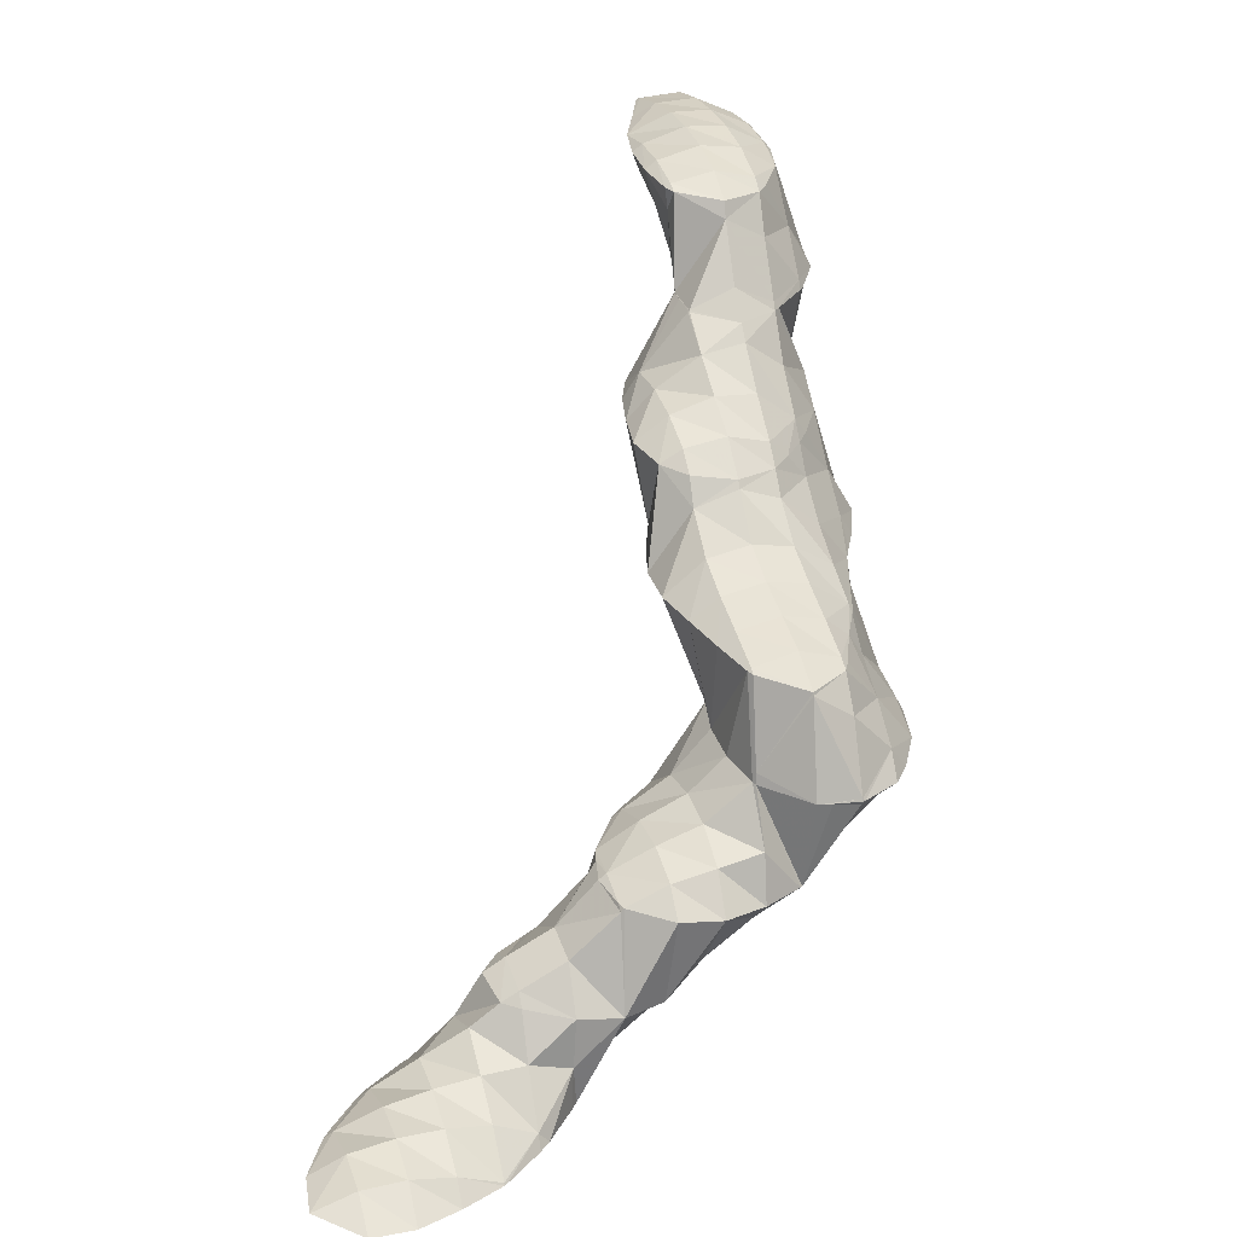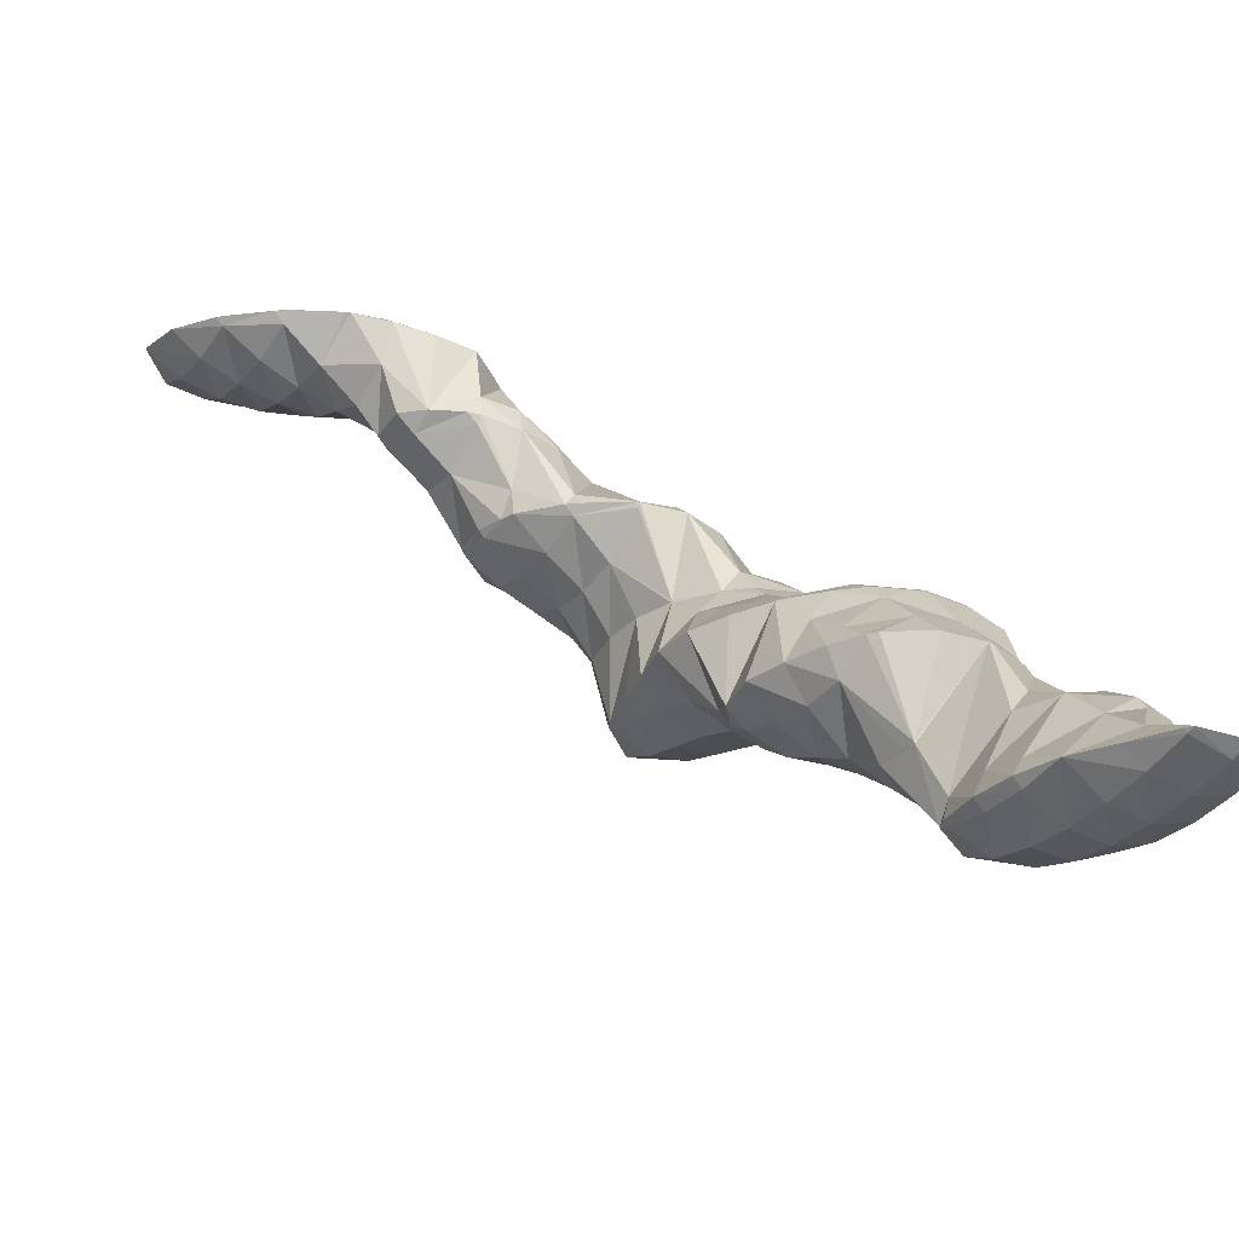
<metadata>
{"format":"obj","ext":"obj","renderer":"f3d","projection":"perspective","resolution":1024,"background":"white","views":[{"elev":11.9,"azim":-52.4,"up":"+Z"},{"elev":40.5,"azim":-7.9,"up":"+Y"}]}
</metadata>
<code>
v 279.9 305.7 93.07
v 280 306.2 93.22
v 279.8 305.8 93.2
v 278.7 304.1 92.73
v 279.1 304 92.36
v 277.7 302.5 91.96
v 278 302.4 91.65
v 277 301.4 91.11
v 279.9 308 93.77
v 279.6 309.2 94.06
v 279.1 308.4 94.16
v 277.9 306.6 93.93
v 276.8 305 93.43
v 275.8 303.4 92.74
v 276.6 301.1 90.93
v 274.8 301.8 91.84
v 273.9 300.4 90.58
v 274.5 300.2 90.2
v 273.6 299.9 89.93
v 277.6 309.9 93.86
v 277.4 309.6 93.88
v 276.3 307.8 93.7
v 275.2 306.1 93.33
v 274.1 304.5 92.73
v 273.1 302.9 91.94
v 272.1 301.4 90.88
v 271.5 300.3 89.61
v 277.3 309.7 93.74
v 275.5 308.6 93.02
v 273.7 307.5 92.3
v 273.7 307.5 92.3
v 272.6 305.8 91.95
v 271.5 304.2 91.29
v 270.5 302.6 90.34
v 270.3 302.3 89.99
v 273.7 307.5 92.3
v 272.3 306.1 91.58
v 271.2 304.6 90.87
v 270.4 302.8 90.16
v 279.9 305.9 92.83
v 279.1 304.7 90.68
v 279.1 304.7 88.09
v 279.5 303.2 87.71
v 276.8 301.1 90.57
v 279.1 301.2 87
v 276.1 300 88.27
v 277.7 299.8 86.29
v 275.4 298.9 85.91
v 275.7 298.9 85.56
v 275.3 298.8 85.45
v 279.2 308.7 93.26
v 278.4 307.4 91.59
v 277.8 306.3 89.04
v 277.7 306.1 88.22
v 273.3 299.4 87.93
v 273 298.3 84.83
v 272.7 298.4 85.11
v 272.6 298.3 84.74
v 277.5 309.7 93.57
v 276.6 308.3 92
v 275.9 307.1 89.95
v 275.3 306.2 87.73
v 271.4 300.2 88.8
v 270.8 299.3 85.86
v 270.4 298.6 84.35
v 273.7 307.5 92.3
v 275.1 306.1 87.66
v 272.8 306.2 90.77
v 271.9 304.7 89.68
v 273.5 304.8 86.94
v 270.8 303 89.17
v 272 303.5 86.23
v 270.4 302.3 85.51
v 270 301.7 85.25
v 269.3 300.7 84.85
v 269.3 300.6 84.77
v 269.3 300.7 84.79
v 278.7 304 87.04
v 277.8 302.6 85.74
v 276.9 301.2 84.51
v 276.3 300.2 81.71
v 276.3 300.2 81.61
v 275.1 298.3 81.8
v 275.6 298.4 80.91
v 274.5 297.5 80.41
v 277.1 305.2 86.78
v 276.2 303.8 85.29
v 275.5 302.7 82.96
v 276.3 300.2 81.62
v 275.4 302.6 82.16
v 272.1 297.4 82.35
v 274.1 297.1 80.19
v 271.4 296.3 80.16
v 272 296.2 79.47
v 271.1 295.8 79.17
v 275.2 306.1 87.54
v 274.4 304.7 85.89
v 274.1 303.9 82.3
v 274 304 82.31
v 270.1 298.2 83.52
v 269.4 297 81.4
v 269.6 295.5 78.74
v 268.6 295.8 79.47
v 268.3 295.2 78.38
v 273.8 304.1 82.3
v 272 304.7 82.1
v 270.4 302.3 85.44
v 268.5 299.4 83.02
v 267.7 298.1 81.37
v 266.9 296.8 79.82
v 266.2 295.7 78.1
v 269.8 304.5 81.55
v 268.2 302.6 82.07
v 269.3 304.3 81.39
v 267.2 301 81.53
v 266.2 299.4 80.61
v 265.3 298 79.36
v 264.8 297.3 78.3
v 267.9 303.4 80.83
v 266.5 302 80.11
v 265.2 300.6 79.4
v 264.5 298.8 78.69
v 276.1 299.8 76.97
v 276.1 299.8 76.97
v 274.3 297.1 79.78
v 276.5 297.3 76.27
v 273.6 296 77.62
v 275.4 295.8 75.56
v 272.8 294.8 75.69
v 273.6 294.6 74.83
v 272.3 294 74.37
v 275 301.8 79.97
v 274.6 301.3 77.09
v 270.7 295.2 77.73
v 271.7 293.6 74.11
v 269.9 294 75.83
v 269.1 292.6 74.3
v 270 292.4 73.39
v 268.2 291.2 72.89
v 268.4 291.2 72.67
v 268 290.9 72.5
v 274 304 82.26
v 273.3 303 79.72
v 272.8 302.2 77.02
v 267.9 294.7 77.16
v 267.1 293.4 75.3
v 266.2 292 73.99
v 266.5 290.1 71.95
v 265.3 290.6 72.76
v 264.4 289.1 71.48
v 264.7 289 71.23
v 264.2 288.7 71.02
v 271.5 303.9 80.23
v 272.2 302.4 76.92
v 270.8 302.9 77.77
v 270.6 302.5 76.63
v 266.1 295.6 77.71
v 265.4 294.4 75.52
v 264.5 293 74.19
v 263.6 291.5 73.07
v 262.6 290.1 71.95
v 261.8 288.8 70.53
v 268.7 303.3 79.83
v 269.1 302.1 76.19
v 267.9 302.1 77.82
v 267.5 301.4 75.65
v 264.6 296.9 76.92
v 263.8 295.7 74.98
v 262.9 294.3 73.66
v 262 292.8 72.51
v 261 291.4 71.32
v 260.9 291.1 71.08
v 267 301.2 75.47
v 265.3 300 74.75
v 263.7 298.8 74.03
v 262.7 297.2 73.31
v 262.1 295.3 72.61
v 261.5 293.4 71.9
v 260.9 291.5 71.19
v 276.1 299.8 76.96
v 275.3 298.5 75.38
v 274.3 297 74.48
v 273.2 295.3 74.03
v 271.9 293 69.46
v 271.9 293.2 69.53
v 271.7 292.9 69.77
v 270.6 291.1 69.66
v 271.2 291.2 68.75
v 269.6 289.6 68.7
v 270.1 289.6 68.04
v 268.7 288.3 67.34
v 274.5 301 76.58
v 273.6 299.7 74.99
v 272.7 298.2 73.89
v 271.7 296.8 72.76
v 271.1 295.7 70.23
v 271.1 295.7 70.14
v 267.4 290 70.97
v 268.7 288.2 67.32
v 266.5 288.7 69.4
v 265.8 287.4 67.55
v 266.7 287.3 66.6
v 265.4 286.9 66.23
v 272.8 302.1 76.7
v 271.9 300.8 75
v 271 299.4 73.78
v 270.1 297.9 72.47
v 270.5 296.1 70.15
v 269.4 296.9 70.16
v 263.7 288 69.26
v 263.4 287.1 65.86
v 263.2 287.2 65.97
v 263.2 287.2 65.84
v 270.1 301.7 75.51
v 269.2 300.4 74.11
v 268.3 298.9 72.77
v 269.3 296.9 70.14
v 267.6 297.7 70.9
v 267.2 297.2 69.77
v 261.8 288.7 70.38
v 262.1 287.9 65.85
v 261.6 288.3 65.86
v 267.3 301.1 75.19
v 266.4 299.7 73.72
v 265.6 298.4 72.28
v 266 296.8 69.4
v 264.7 297 70.83
v 264 295.8 68.72
v 264 295.8 68.68
v 263.9 295.8 68.66
v 260.8 290.9 66.97
v 260.8 290.9 66.47
v 262.5 294.5 67.96
v 261.5 292.9 67.25
v 260.8 291.1 66.54
v 271.8 293.1 69.37
v 270.9 291.6 68.23
v 269.8 290 67.52
v 270.3 294.5 68.3
v 269.4 293.1 66.96
v 268.4 291.6 65.98
v 267.4 289.9 65.45
v 266.2 288 65.63
v 269.4 296.9 70.07
v 268.7 295.7 67.84
v 268 294.5 65.79
v 267.2 293.2 64.06
v 267.2 293.4 64.12
v 266.3 291.5 63.35
v 265.7 290.9 63.03
v 265 289.8 63.27
v 263.3 287.3 65.72
v 267 296.7 68.13
v 267 295.6 64.76
v 266.7 296.2 64.88
v 264.8 290.2 62.63
v 262.4 289.6 61.93
v 264 295.8 68.6
v 265.2 297.7 65.01
v 260.3 290 63.82
v 262.3 289.6 61.9
v 260.2 289.9 61.54
v 263.2 298.2 64.76
v 263.1 298.1 64.9
v 261.7 296 65.88
v 260.5 294.2 65.59
v 259.5 292.7 64.74
v 258.7 291.3 63.28
v 258.2 290.5 61.32
v 263 298.2 64.71
v 260.6 298 64.16
v 260.3 297.5 64.38
v 259.1 295.7 64.5
v 258 294 63.91
v 257.1 292.5 62.77
v 256.6 291.8 61.38
v 260 297.9 63.98
v 257.8 297 63.26
v 257.3 296.6 63
v 256.6 295.4 62.82
v 255.7 293.9 61.83
v 255.8 294.2 61.96
v 256.3 295.7 62.54
v 267.2 293.3 63.99
v 266.2 291.7 63.12
v 266.6 296 64.46
v 265.7 294.7 62.9
v 264.7 293.2 61.89
v 263.6 291.5 61.46
v 264.9 297.2 64.1
v 264.1 295.9 62.42
v 263.2 294.5 61.07
v 262.2 292.9 60.4
v 260.9 291 60.7
v 263.1 298.2 64.6
v 262.4 297 62.37
v 261.7 295.9 60.15
v 260.8 294.5 58.68
v 259.6 292.6 58.9
v 260.5 297.8 63.32
v 260.6 297 59.34
v 260.3 297.4 59.4
v 260.8 294.6 58.64
v 259.2 293.3 57.92
v 257.5 293.1 57.47
v 257.9 297.5 62.15
v 258.7 298.7 59.46
v 255.6 294 61.65
v 255.4 293.6 57.2
v 256.9 299.6 59.37
v 256.7 299.3 59.67
v 255.4 297.3 60.44
v 254.4 295.7 59.54
v 253.9 294.9 57.3
v 256.3 299.8 59.29
v 254.6 299.8 58.95
v 253.9 298.7 59.22
v 252.9 297.2 58.33
v 252.7 296.9 57.65
v 253.2 299.5 58.55
v 252.4 297.7 57.84
v 260.2 297.3 59.01
v 259.5 296.1 57.1
v 258.3 294.4 56.78
v 258.7 298.7 58.1
v 258.2 297.8 55.15
v 257.1 296.1 54.83
v 257 299.8 58.27
v 257.9 298.2 54.65
v 257.1 299.9 55.03
v 256.8 296.7 53.94
v 254.8 295.7 53.22
v 254.1 295.3 55.03
v 254.3 295.5 53.08
v 255.4 300.9 54.96
v 252.3 296.2 55.47
v 252.2 295 52.49
v 251.7 295.2 52.99
v 251.5 294.9 52.3
v 252.8 300.7 56.48
v 253.5 301.7 54.82
v 251.5 298.8 56.78
v 250.7 297.4 55.25
v 249.8 296.1 53.74
v 249.2 294.8 51.75
v 249 294.8 51.83
v 249 294.8 51.72
v 251.7 302.2 54.59
v 251.4 302.3 54.55
v 250.1 300.2 55.55
v 249.1 298.6 54.89
v 248.1 297.1 53.86
v 247.2 295.7 52.46
v 246.8 295.1 51.37
v 249 302.2 54.03
v 248.7 301.7 54.3
v 247.5 299.9 54.34
v 246.4 298.2 53.71
v 245.5 296.7 52.66
v 244.8 295.7 51.1
v 248.3 302.2 53.85
v 246.3 301.7 53.29
v 246 301.3 53.41
v 244.8 299.5 53.25
v 243.8 297.9 52.46
v 243 296.7 51.06
v 245.7 301.6 53.12
v 243.7 300.6 52.4
v 242.4 299.2 51.68
v 256.7 299.2 54.1
v 255.7 297.7 53.21
v 254.6 295.9 53.01
v 255 300.4 53.99
v 254.1 298.9 52.81
v 253 297.3 52.21
v 251.9 295.4 52.16
v 253.3 301.4 54.14
v 252.4 300 52.72
v 251.4 298.4 51.89
v 250.3 296.8 51.46
v 249.1 294.9 51.68
v 250.7 301.1 52.9
v 249.7 299.5 51.86
v 248.7 297.9 51.21
v 247.5 296.1 51.05
v 248.8 301.9 53.53
v 247.9 300.6 52.11
v 246.9 299 51.23
v 245.9 297.3 50.8
v 246.1 301.4 52.86
v 245.2 300 51.6
v 244.1 298.4 50.95
g foo
f 1 2 3
f 1 3 4
f 1 4 5
f 5 4 6
f 5 6 7
f 8 7 6
f 9 10 11
f 9 11 2
f 2 11 3
f 3 11 12
f 13 4 12
f 4 3 12
f 14 6 13
f 6 4 13
f 8 6 15
f 15 6 16
f 16 6 14
f 15 16 17
f 15 17 18
f 19 18 17
f 20 21 11
f 20 11 10
f 22 12 21
f 12 11 21
f 23 13 22
f 13 12 22
f 24 14 23
f 14 13 23
f 25 16 24
f 16 14 24
f 26 17 25
f 17 16 25
f 19 17 26
f 19 26 27
f 20 28 21
f 29 22 21
f 29 21 28
f 30 31 29
f 29 31 22
f 22 31 23
f 32 24 31
f 24 23 31
f 33 25 32
f 25 24 32
f 34 26 33
f 26 25 33
f 27 26 34
f 27 34 35
f 30 36 31
f 37 32 31
f 37 31 36
f 38 33 32
f 38 32 37
f 39 34 33
f 39 33 38
f 39 35 34
f 40 2 1
f 40 1 5
f 40 5 41
f 41 5 42
f 42 5 43
f 43 5 7
f 44 45 8
f 8 45 7
f 7 45 43
f 45 44 46
f 45 46 47
f 47 46 48
f 47 48 49
f 50 49 48
f 51 10 9
f 2 40 9
f 9 40 51
f 51 40 52
f 53 52 41
f 52 40 41
f 42 53 41
f 42 54 53
f 44 8 15
f 46 15 18
f 46 44 15
f 18 19 46
f 19 55 46
f 55 48 46
f 50 48 56
f 56 48 57
f 57 48 55
f 58 56 57
f 59 20 10
f 59 10 51
f 60 59 52
f 59 51 52
f 61 60 53
f 60 52 53
f 54 61 53
f 54 62 61
f 63 19 27
f 63 55 19
f 64 57 63
f 57 55 63
f 58 57 64
f 58 64 65
f 59 28 20
f 60 29 28
f 60 28 59
f 29 60 30
f 30 60 66
f 66 60 61
f 62 67 61
f 67 68 61
f 68 66 61
f 67 69 68
f 67 70 69
f 70 71 69
f 70 72 71
f 35 63 27
f 63 35 73
f 73 35 71
f 71 72 73
f 74 75 73
f 73 75 63
f 63 75 64
f 65 64 75
f 65 75 76
f 66 36 30
f 68 37 36
f 68 36 66
f 69 38 37
f 69 37 68
f 71 39 38
f 71 38 69
f 71 35 39
f 74 77 75
f 77 76 75
f 78 42 43
f 78 43 45
f 78 45 79
f 79 45 47
f 79 47 80
f 80 47 49
f 80 49 81
f 49 50 81
f 82 83 84
f 85 84 83
f 86 54 42
f 86 42 78
f 87 86 79
f 86 78 79
f 88 87 80
f 87 79 80
f 89 90 81
f 90 88 81
f 88 80 81
f 81 50 56
f 81 56 89
f 89 56 83
f 89 83 82
f 83 56 58
f 83 58 91
f 83 91 85
f 85 91 92
f 92 91 93
f 92 93 94
f 95 94 93
f 96 62 54
f 96 54 86
f 97 96 87
f 96 86 87
f 98 99 88
f 99 97 88
f 97 87 88
f 98 88 90
f 100 58 65
f 100 91 58
f 101 93 100
f 93 91 100
f 95 93 102
f 102 93 103
f 103 93 101
f 104 102 103
f 96 67 62
f 97 70 67
f 97 67 96
f 99 105 97
f 97 105 70
f 70 105 72
f 106 107 105
f 107 73 105
f 73 72 105
f 107 74 73
f 108 65 76
f 108 100 65
f 109 101 108
f 101 100 108
f 110 103 109
f 103 101 109
f 104 103 110
f 104 110 111
f 106 112 107
f 113 77 74
f 113 74 107
f 113 107 114
f 114 107 112
f 76 77 108
f 77 113 108
f 113 115 108
f 116 109 115
f 109 108 115
f 117 110 116
f 110 109 116
f 111 110 117
f 111 117 118
f 114 119 113
f 120 115 113
f 120 113 119
f 121 116 115
f 121 115 120
f 122 117 116
f 122 116 121
f 122 118 117
f 123 124 82
f 123 82 84
f 125 126 85
f 85 126 84
f 84 126 123
f 126 125 127
f 126 127 128
f 128 127 129
f 128 129 130
f 131 130 129
f 132 90 89
f 132 89 133
f 89 82 133
f 82 124 133
f 125 85 92
f 127 92 94
f 127 125 92
f 94 95 127
f 95 134 127
f 134 129 127
f 131 129 135
f 135 129 136
f 136 129 134
f 135 136 137
f 135 137 138
f 138 137 139
f 138 139 140
f 141 140 139
f 142 99 98
f 90 132 98
f 98 132 142
f 142 132 143
f 133 143 132
f 133 144 143
f 134 95 102
f 102 104 134
f 104 145 134
f 145 136 134
f 146 137 145
f 137 136 145
f 147 139 146
f 139 137 146
f 141 139 148
f 148 139 149
f 149 139 147
f 148 149 150
f 148 150 151
f 152 151 150
f 142 105 99
f 105 142 106
f 106 142 153
f 153 142 143
f 144 154 143
f 154 155 143
f 155 153 143
f 156 155 154
f 157 104 111
f 157 145 104
f 158 146 157
f 146 145 157
f 159 147 158
f 147 146 158
f 160 149 159
f 149 147 159
f 161 150 160
f 150 149 160
f 152 150 161
f 152 161 162
f 153 112 106
f 112 153 114
f 114 153 163
f 163 153 155
f 156 164 155
f 164 165 155
f 165 163 155
f 166 165 164
f 167 111 118
f 167 157 111
f 168 158 167
f 158 157 167
f 169 159 168
f 159 158 168
f 170 160 169
f 160 159 169
f 171 161 170
f 161 160 170
f 162 161 171
f 162 171 172
f 163 119 114
f 165 120 119
f 165 119 163
f 166 173 165
f 165 173 120
f 120 173 121
f 121 173 122
f 173 174 122
f 118 122 167
f 167 122 175
f 175 122 174
f 176 168 167
f 176 167 175
f 177 169 168
f 177 168 176
f 178 170 169
f 178 169 177
f 179 171 170
f 179 170 178
f 179 172 171
f 180 124 123
f 180 123 126
f 180 126 181
f 181 126 128
f 181 128 182
f 182 128 130
f 182 130 183
f 183 130 131
f 184 185 186
f 184 186 187
f 184 187 188
f 188 187 189
f 188 189 190
f 191 190 189
f 192 133 124
f 192 124 180
f 193 192 181
f 192 180 181
f 194 193 182
f 193 181 182
f 195 194 183
f 194 182 183
f 135 196 131
f 131 196 183
f 183 196 195
f 196 185 197
f 185 196 135
f 185 135 186
f 138 186 135
f 187 138 140
f 187 186 138
f 140 141 187
f 141 198 187
f 198 189 187
f 191 189 199
f 199 189 200
f 200 189 198
f 199 200 201
f 199 201 202
f 203 202 201
f 204 144 133
f 204 133 192
f 205 204 193
f 204 192 193
f 206 205 194
f 205 193 194
f 207 206 195
f 206 194 195
f 208 209 196
f 209 207 196
f 207 195 196
f 208 196 197
f 198 141 148
f 200 148 151
f 200 198 148
f 151 152 200
f 152 210 200
f 210 201 200
f 203 201 211
f 211 201 212
f 212 201 210
f 213 211 212
f 204 154 144
f 154 204 156
f 156 204 214
f 214 204 205
f 215 214 206
f 214 205 206
f 216 215 207
f 215 206 207
f 209 217 207
f 217 218 207
f 218 216 207
f 219 218 217
f 220 152 162
f 220 210 152
f 221 212 222
f 222 212 220
f 220 212 210
f 221 213 212
f 214 164 156
f 164 214 166
f 166 214 223
f 223 214 215
f 224 223 216
f 223 215 216
f 225 224 218
f 224 216 218
f 219 226 218
f 226 227 218
f 227 225 218
f 226 228 227
f 226 229 228
f 230 228 229
f 231 162 172
f 231 220 162
f 222 220 231
f 222 231 232
f 223 173 166
f 224 174 173
f 224 173 223
f 225 175 174
f 225 174 224
f 227 176 175
f 227 175 225
f 228 177 176
f 228 176 227
f 230 233 228
f 228 233 177
f 177 233 178
f 178 233 179
f 233 234 179
f 172 179 231
f 231 179 235
f 235 179 234
f 235 232 231
f 236 185 184
f 236 184 188
f 236 188 237
f 237 188 190
f 237 190 238
f 238 190 191
f 239 197 185
f 239 185 236
f 240 239 237
f 239 236 237
f 241 240 238
f 240 237 238
f 199 242 191
f 191 242 238
f 238 242 241
f 242 199 202
f 242 202 243
f 243 202 203
f 244 209 208
f 197 239 208
f 208 239 244
f 244 239 245
f 246 245 240
f 245 239 240
f 247 248 241
f 248 246 241
f 246 240 241
f 249 241 242
f 249 247 241
f 250 249 251
f 249 242 251
f 242 243 251
f 211 252 203
f 203 252 243
f 243 252 251
f 252 211 213
f 244 217 209
f 217 244 219
f 219 244 253
f 253 244 245
f 254 255 246
f 255 253 246
f 253 245 246
f 254 246 248
f 250 251 256
f 257 221 222
f 221 257 252
f 252 257 256
f 256 251 252
f 252 213 221
f 253 226 219
f 226 258 229
f 258 226 259
f 259 226 253
f 253 255 259
f 258 230 229
f 260 261 232
f 261 257 232
f 257 222 232
f 262 261 260
f 263 264 258
f 263 258 259
f 233 230 265
f 230 258 265
f 258 264 265
f 265 234 233
f 265 266 234
f 266 235 234
f 266 267 235
f 232 235 260
f 235 267 260
f 267 268 260
f 262 260 268
f 262 268 269
f 263 270 264
f 271 272 270
f 270 272 264
f 264 272 265
f 273 266 272
f 266 265 272
f 274 267 273
f 267 266 273
f 275 268 274
f 268 267 274
f 269 268 275
f 269 275 276
f 271 277 272
f 278 273 272
f 278 272 277
f 279 280 278
f 278 280 273
f 273 280 274
f 281 275 282
f 282 275 280
f 280 275 274
f 281 276 275
f 279 283 280
f 283 282 280
f 284 248 247
f 284 247 249
f 284 249 285
f 285 249 250
f 286 255 254
f 248 284 254
f 254 284 286
f 286 284 287
f 288 287 285
f 287 284 285
f 256 289 250
f 250 289 285
f 285 289 288
f 289 256 257
f 290 259 255
f 290 255 286
f 291 290 287
f 290 286 287
f 292 291 288
f 291 287 288
f 293 292 289
f 292 288 289
f 261 294 257
f 257 294 289
f 289 294 293
f 294 261 262
f 295 263 259
f 295 259 290
f 296 295 291
f 295 290 291
f 297 296 292
f 296 291 292
f 298 297 293
f 297 292 293
f 299 298 294
f 298 293 294
f 294 262 269
f 294 269 299
f 295 270 263
f 270 295 271
f 271 295 300
f 300 295 296
f 301 302 297
f 302 300 297
f 300 296 297
f 303 297 298
f 303 301 297
f 304 298 299
f 304 303 298
f 299 269 304
f 304 269 305
f 305 269 276
f 300 277 271
f 277 306 278
f 306 277 307
f 307 277 300
f 300 302 307
f 306 279 278
f 308 281 282
f 308 309 281
f 281 309 276
f 276 309 305
f 310 311 306
f 310 306 307
f 283 279 312
f 279 306 312
f 306 311 312
f 282 283 308
f 283 312 308
f 312 313 308
f 309 308 313
f 309 313 314
f 310 315 311
f 316 317 315
f 315 317 311
f 311 317 312
f 318 313 317
f 313 312 317
f 314 313 318
f 314 318 319
f 316 320 317
f 321 318 317
f 321 317 320
f 321 319 318
f 322 302 301
f 322 301 303
f 322 303 323
f 323 303 304
f 323 304 324
f 324 304 305
f 325 307 302
f 325 302 322
f 326 325 323
f 325 322 323
f 327 326 324
f 326 323 324
f 324 305 309
f 324 309 327
f 328 310 307
f 328 307 325
f 329 330 326
f 330 328 326
f 328 325 326
f 331 326 327
f 331 329 326
f 327 332 331
f 332 327 309
f 332 309 333
f 314 333 309
f 334 332 333
f 328 315 310
f 315 328 316
f 328 330 316
f 330 335 316
f 336 314 319
f 336 333 314
f 334 333 337
f 337 333 338
f 338 333 336
f 339 337 338
f 320 316 340
f 340 316 341
f 341 316 335
f 340 321 320
f 340 342 321
f 319 321 336
f 321 342 336
f 342 343 336
f 344 338 343
f 338 336 343
f 339 338 345
f 345 338 346
f 346 338 344
f 347 345 346
f 341 348 340
f 349 350 348
f 348 350 340
f 340 350 342
f 351 343 350
f 343 342 350
f 352 344 351
f 344 343 351
f 353 346 352
f 346 344 352
f 347 346 353
f 347 353 354
f 355 356 350
f 355 350 349
f 357 351 356
f 351 350 356
f 358 352 357
f 352 351 357
f 359 353 358
f 353 352 358
f 354 353 359
f 354 359 360
f 355 361 356
f 362 363 361
f 361 363 356
f 356 363 357
f 364 358 363
f 358 357 363
f 365 359 364
f 359 358 364
f 360 359 365
f 360 365 366
f 362 367 363
f 368 364 363
f 368 363 367
f 369 365 364
f 369 364 368
f 369 366 365
f 370 330 329
f 370 329 331
f 370 331 371
f 371 331 332
f 371 332 372
f 372 332 334
f 373 335 330
f 373 330 370
f 374 373 371
f 373 370 371
f 375 374 372
f 374 371 372
f 337 376 334
f 334 376 372
f 372 376 375
f 376 337 339
f 377 341 335
f 377 335 373
f 378 377 374
f 377 373 374
f 379 378 375
f 378 374 375
f 380 379 376
f 379 375 376
f 345 381 339
f 339 381 376
f 376 381 380
f 381 345 347
f 377 348 341
f 348 377 349
f 349 377 382
f 382 377 378
f 383 382 379
f 382 378 379
f 384 383 380
f 383 379 380
f 385 384 381
f 384 380 381
f 381 347 354
f 381 354 385
f 386 355 349
f 386 349 382
f 387 386 383
f 386 382 383
f 388 387 384
f 387 383 384
f 389 388 385
f 388 384 385
f 385 354 360
f 385 360 389
f 386 361 355
f 361 386 362
f 362 386 390
f 390 386 387
f 391 390 388
f 390 387 388
f 392 391 389
f 391 388 389
f 389 360 366
f 389 366 392
f 390 367 362
f 391 368 367
f 391 367 390
f 392 369 368
f 392 368 391
f 392 366 369
g

</code>
